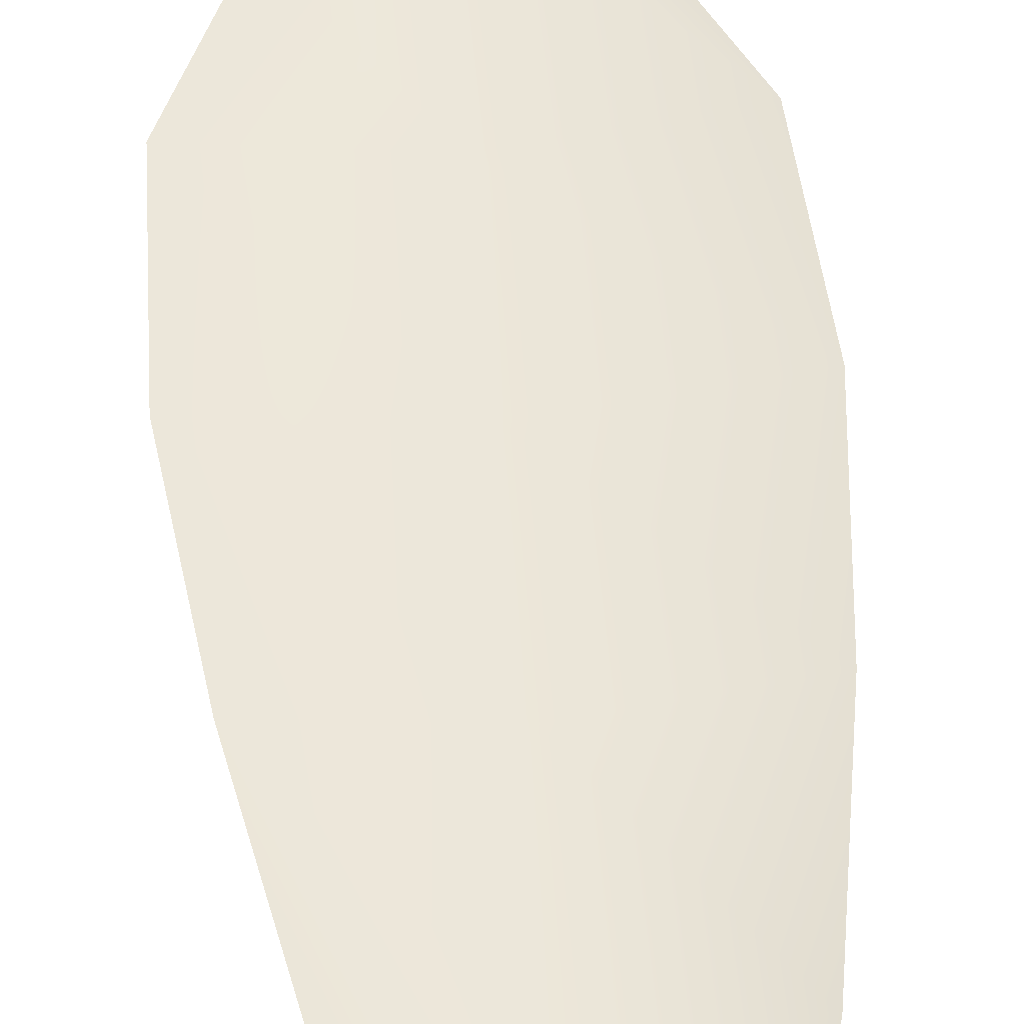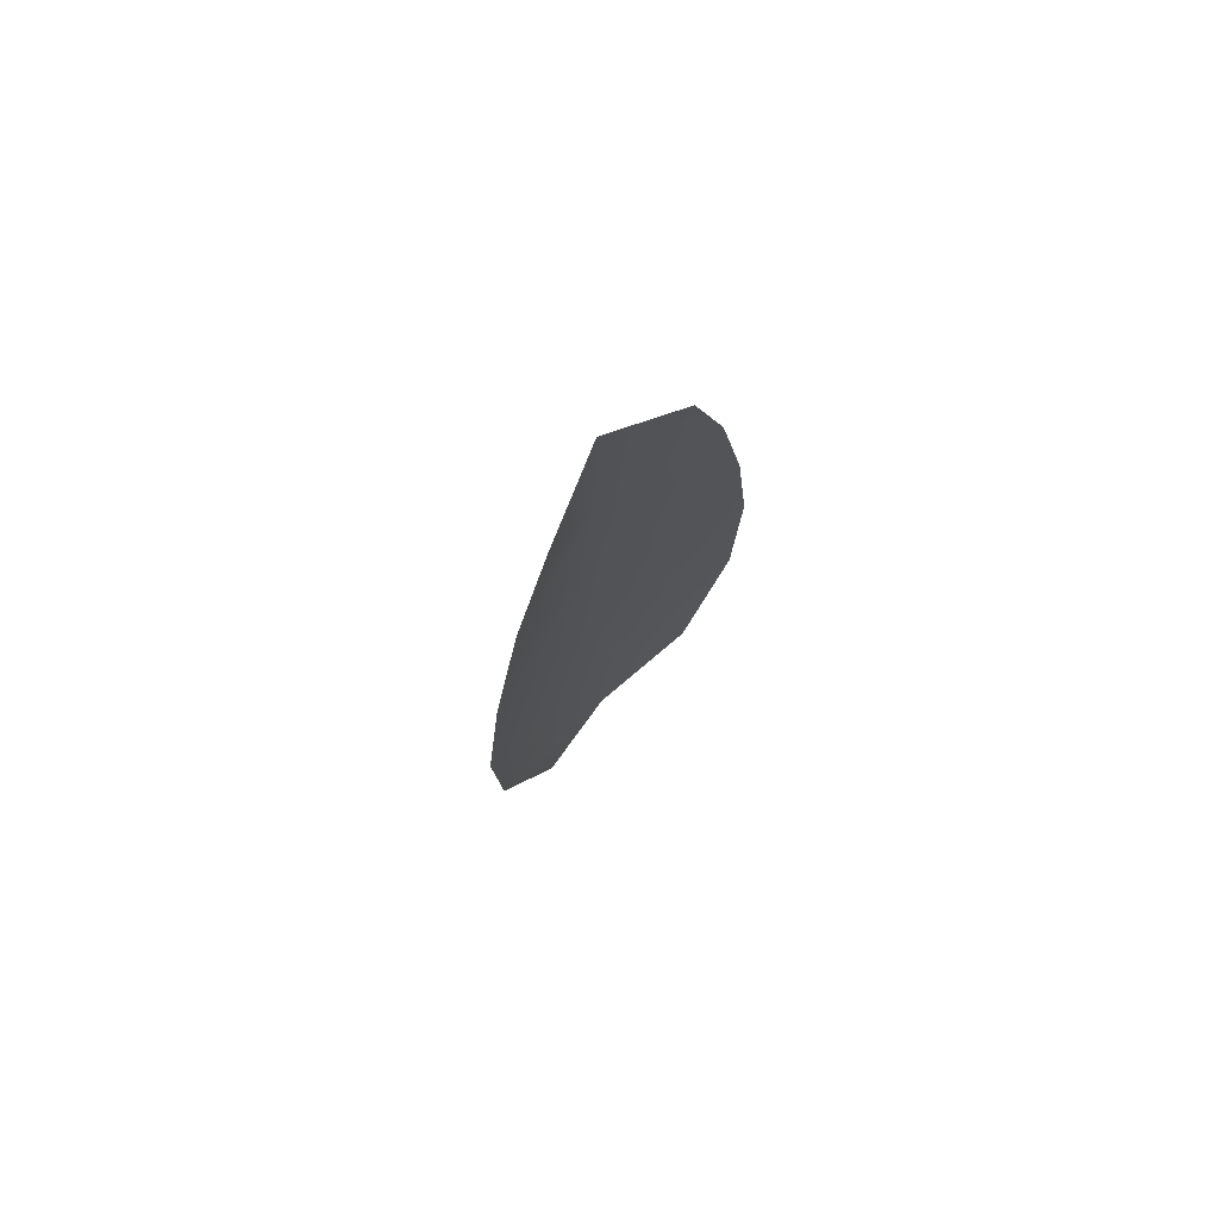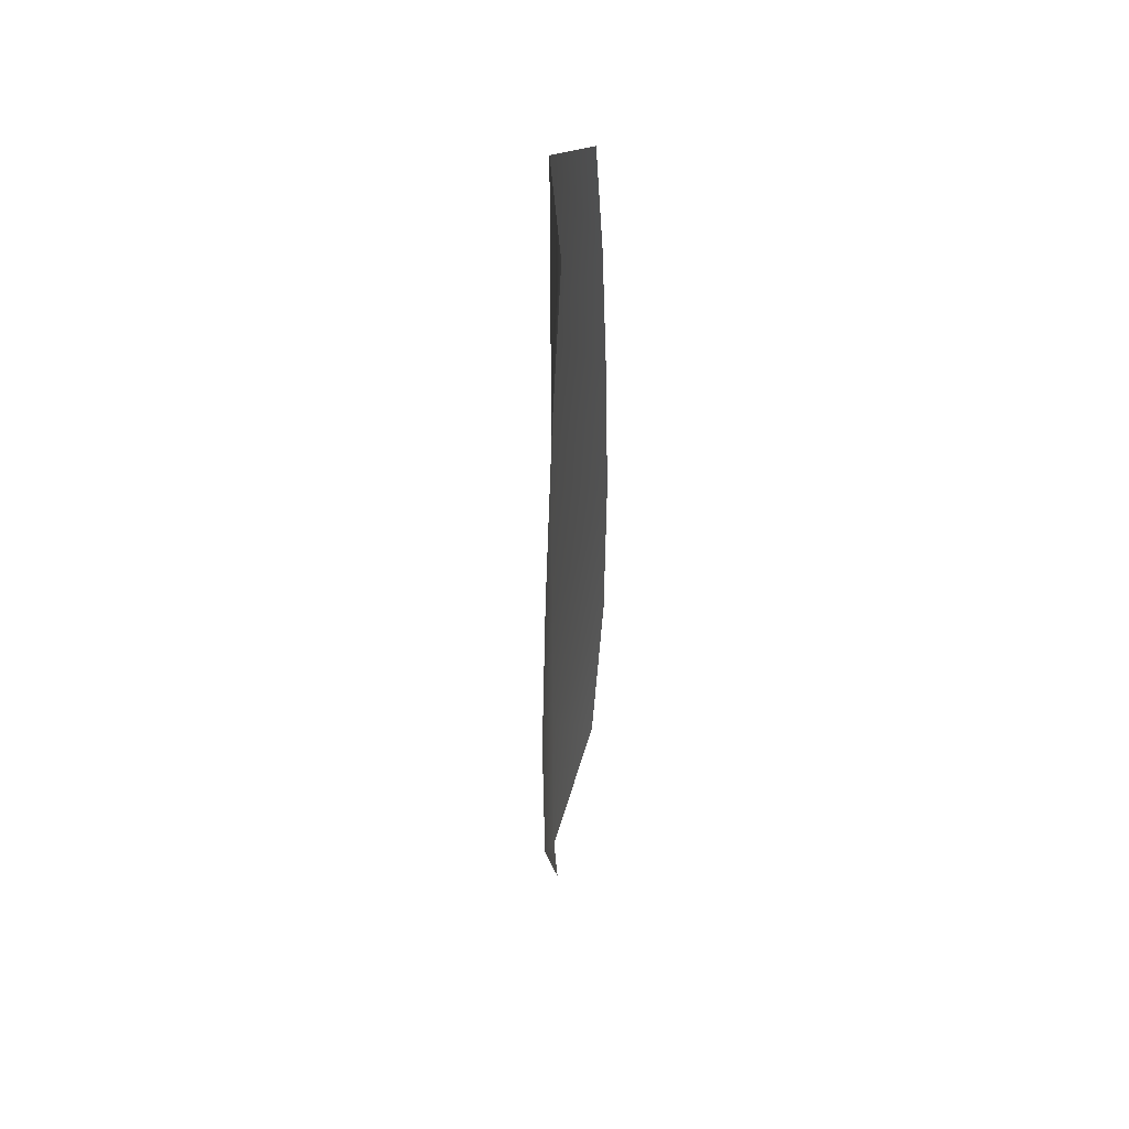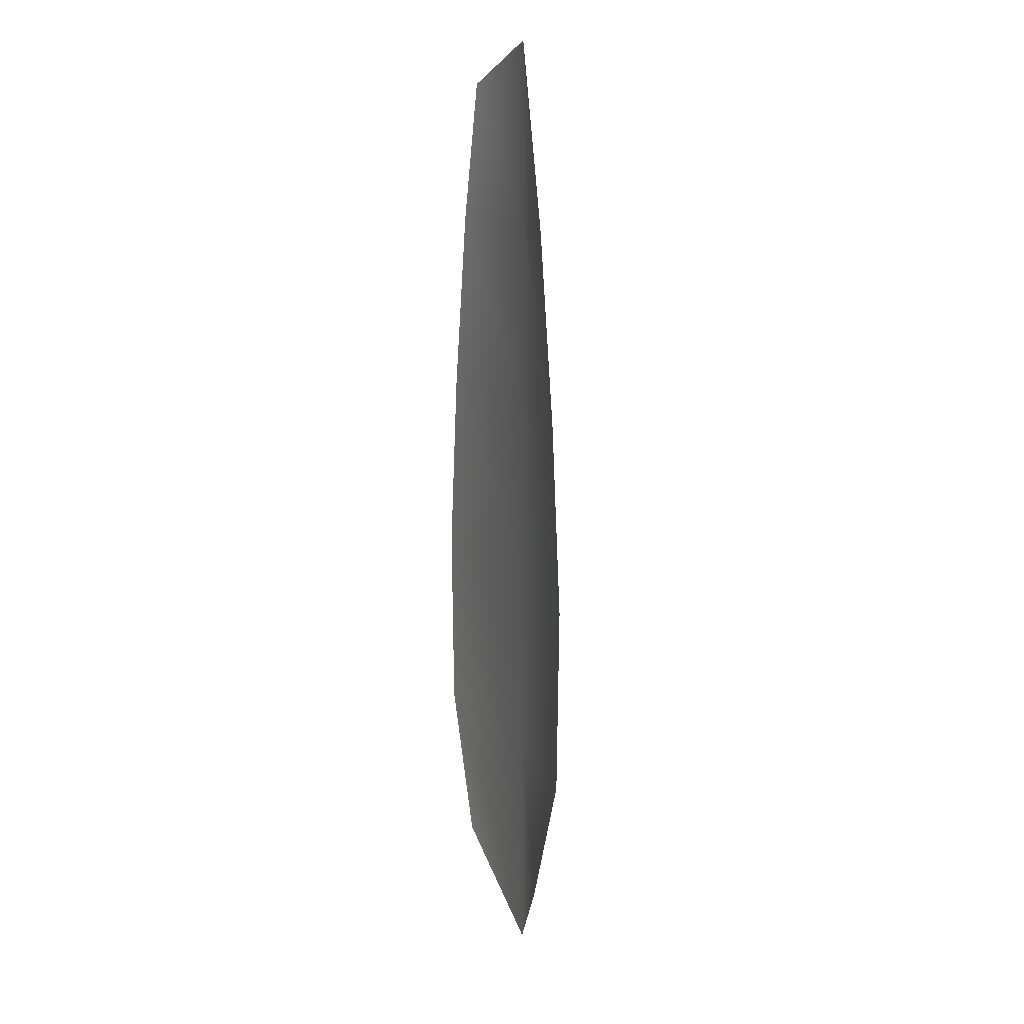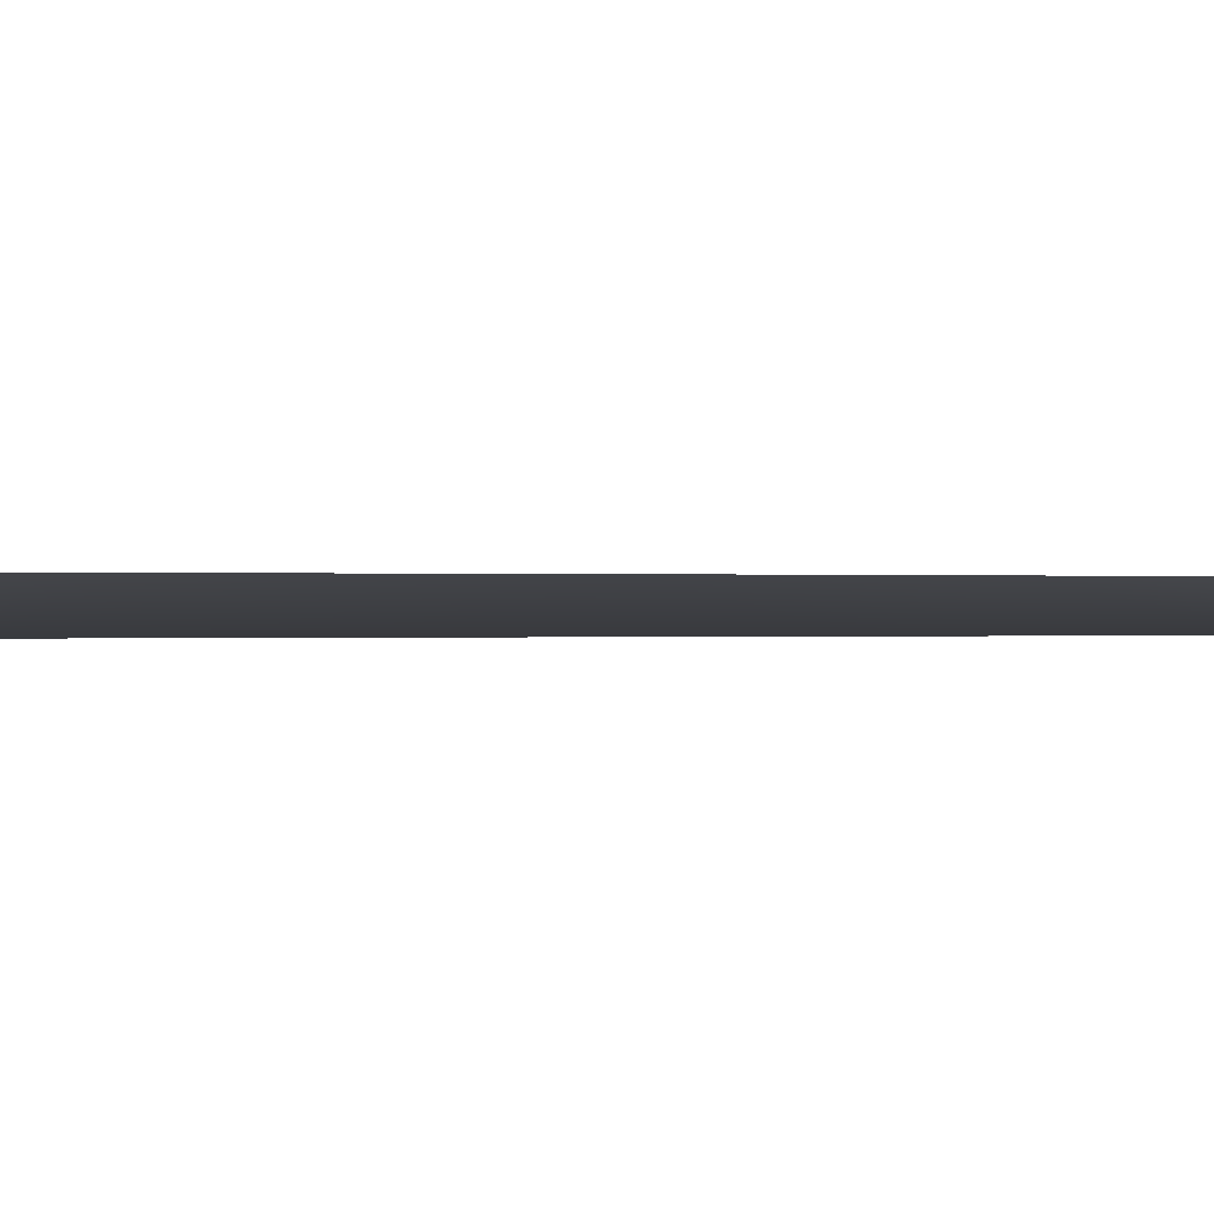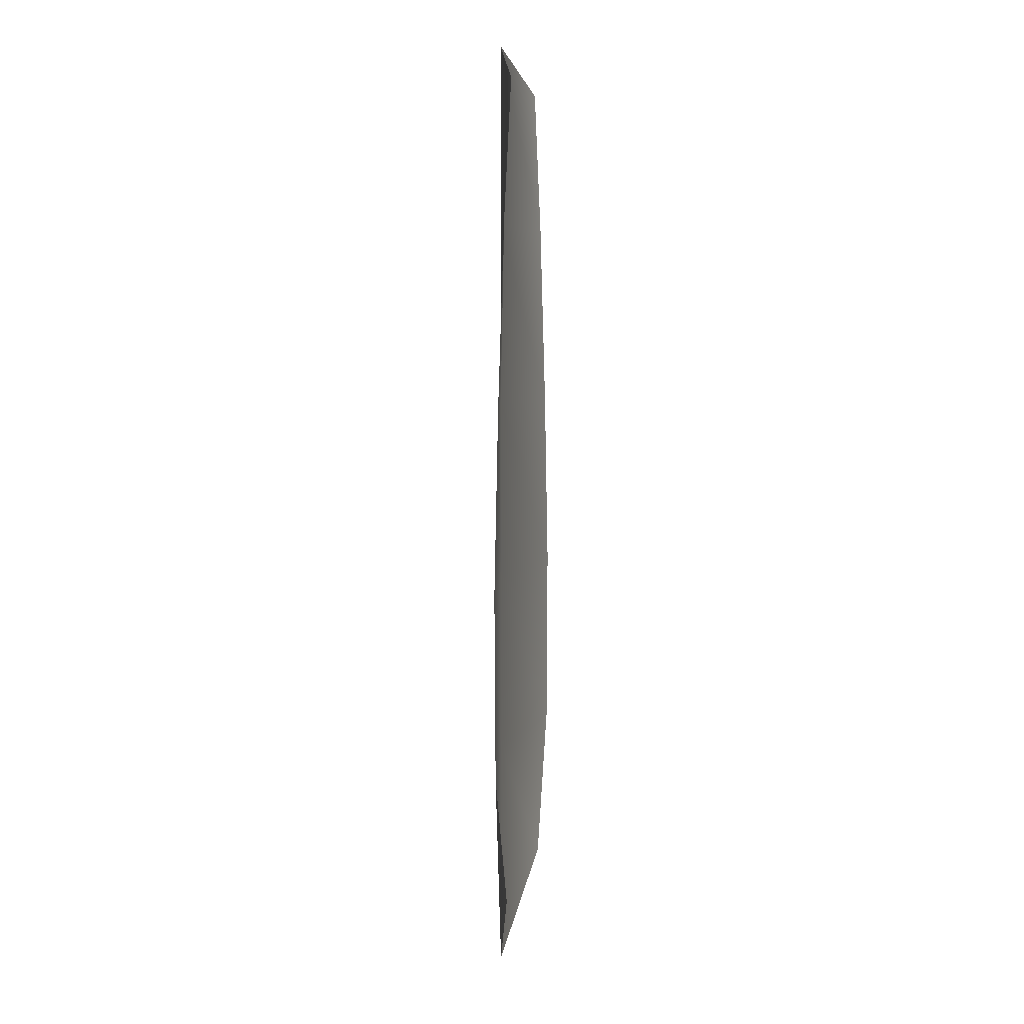
<metadata>
{"format":"obj","ext":"obj","renderer":"f3d","projection":"perspective","resolution":1024,"background":"white","views":[{"elev":50.7,"azim":174.5,"up":"+Z"},{"elev":77.0,"azim":-46.3,"up":"+Y"},{"elev":48.8,"azim":-78.9,"up":"+Y"},{"elev":12.5,"azim":69.9,"up":"+Y"},{"elev":0.0,"azim":67.0,"up":"+Z"},{"elev":5.3,"azim":-80.1,"up":"+Y"}]}
</metadata>
<code>
o feather_flight_tertiary_053
v 0.2085 0.3528 0.06849
v 0.203 0.3528 0.06849
v 0.2095 0.3216 0.06849
v 0.202 0.3216 0.06849
v 0.2058 0.3544 0.06759
v 0.2058 0.3182 0.06759
v 0.21 0.3475 0.06849
v 0.2113 0.3407 0.06849
v 0.2121 0.3338 0.06849
v 0.2118 0.3269 0.06849
v 0.1997 0.3269 0.06849
v 0.1994 0.3338 0.06849
v 0.2002 0.3407 0.06849
v 0.2015 0.3475 0.06849
v 0.2058 0.3475 0.06759
v 0.2058 0.3407 0.06759
v 0.2058 0.3338 0.06759
v 0.2058 0.3269 0.06759
f 18 10 3 6
f 11 18 6 4
f 5 1 7 15
f 15 7 8 16
f 16 8 9 17
f 17 9 10 18
f 2 5 15 14
f 14 15 16 13
f 13 16 17 12
f 12 17 18 11

</code>
